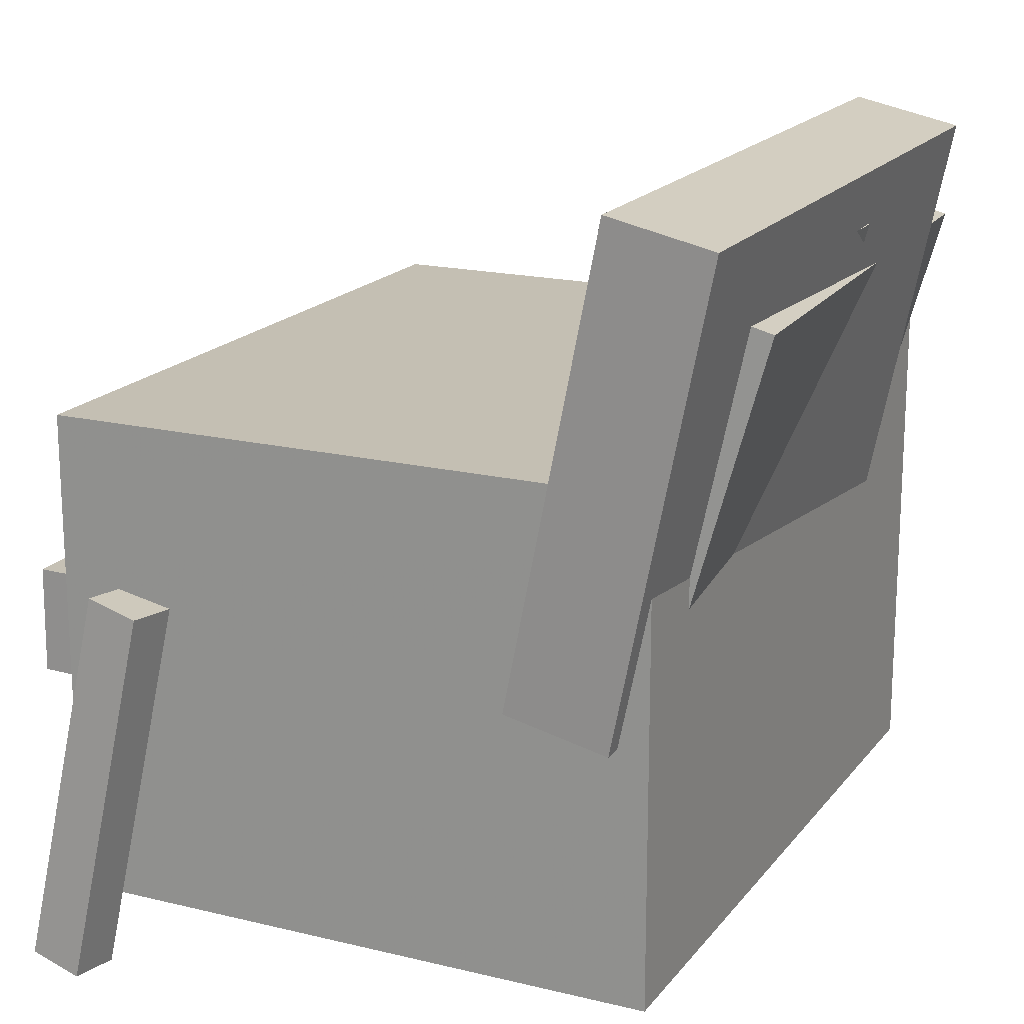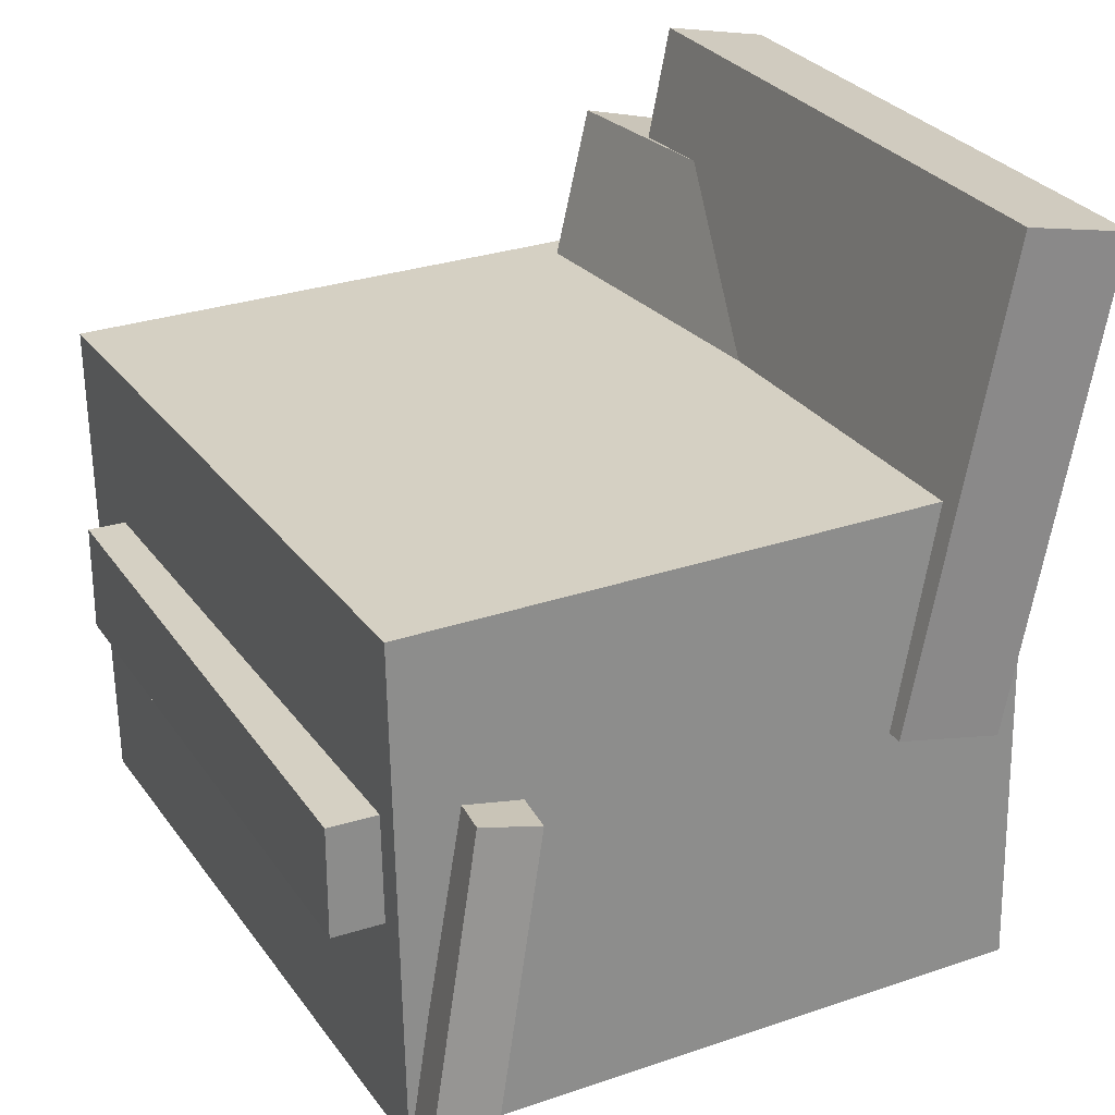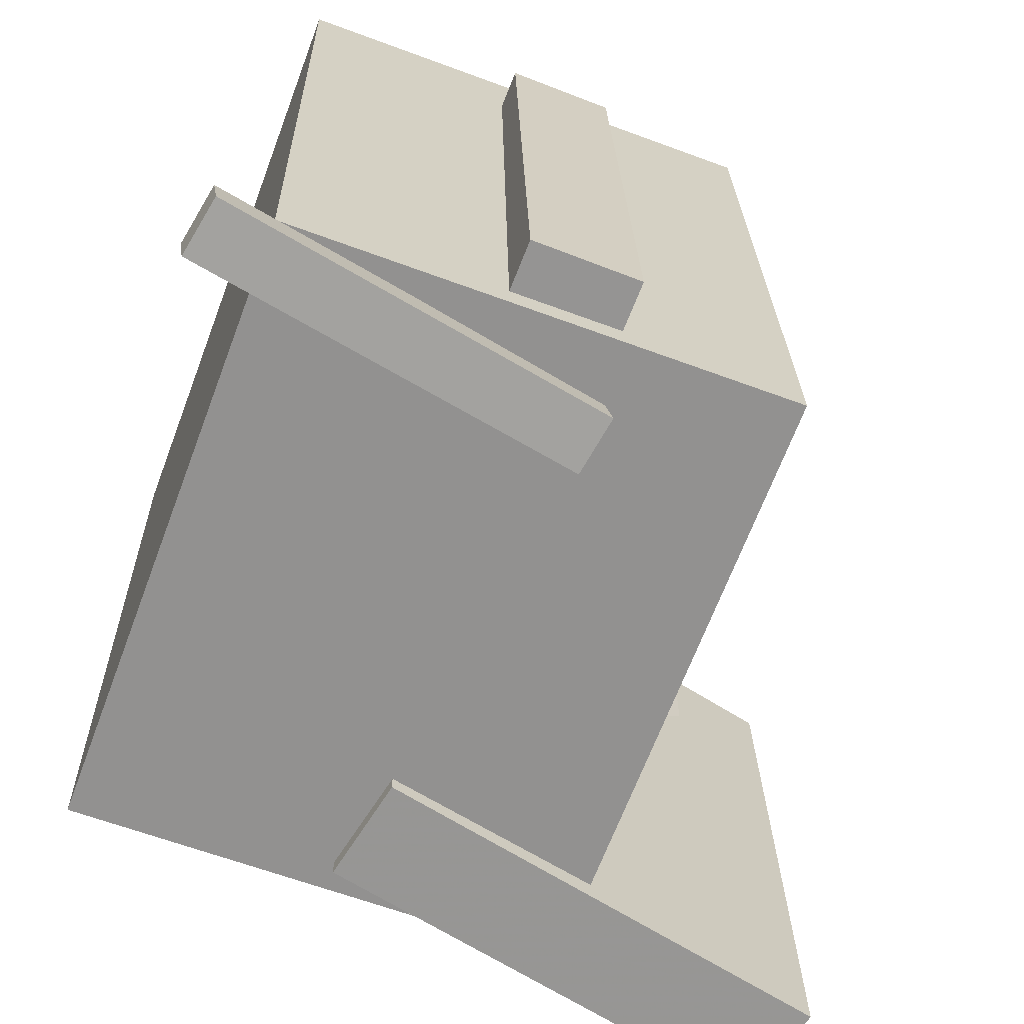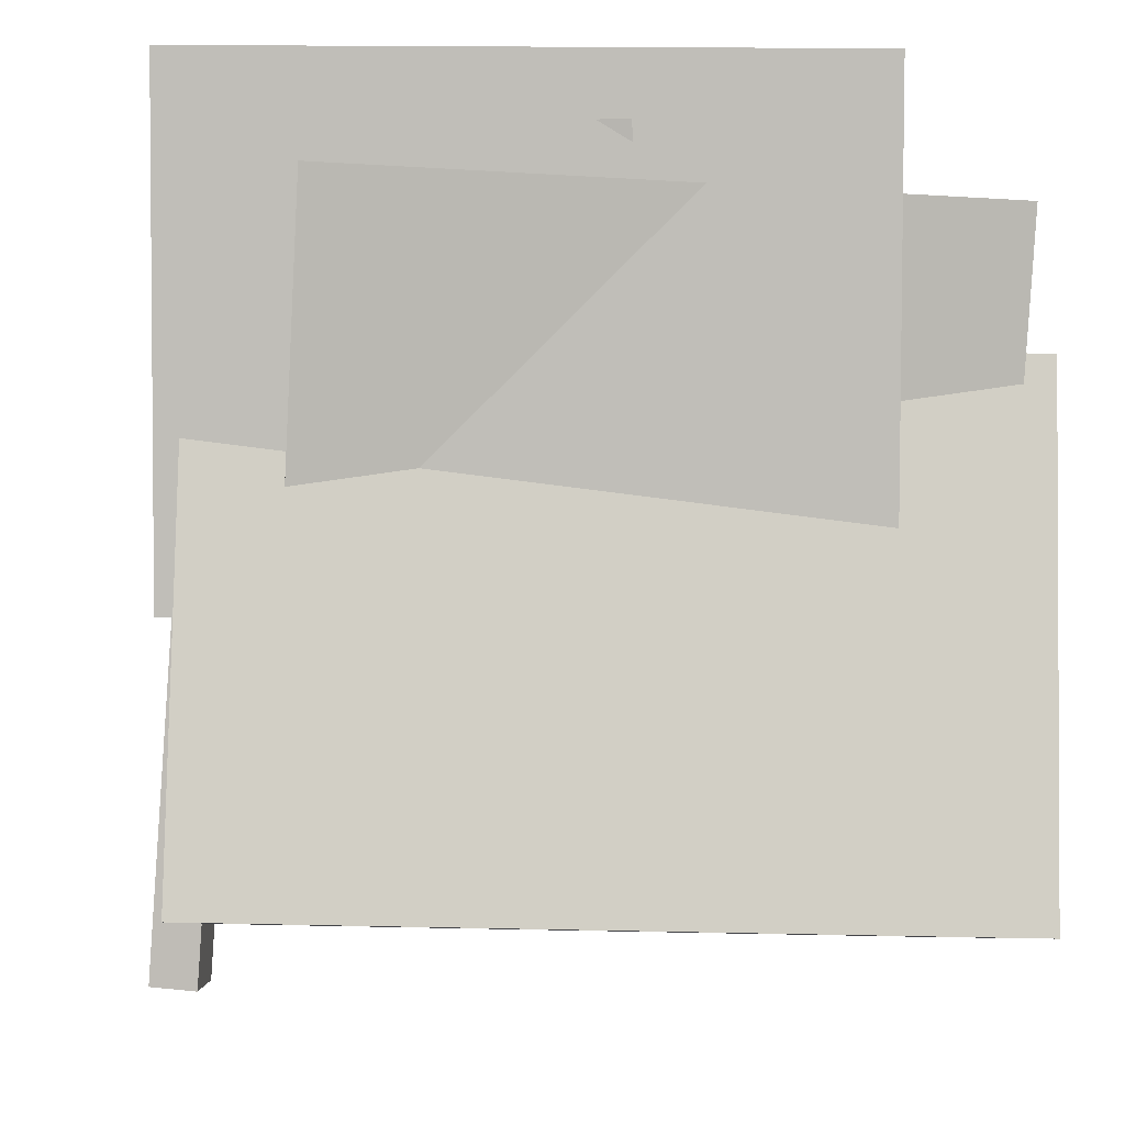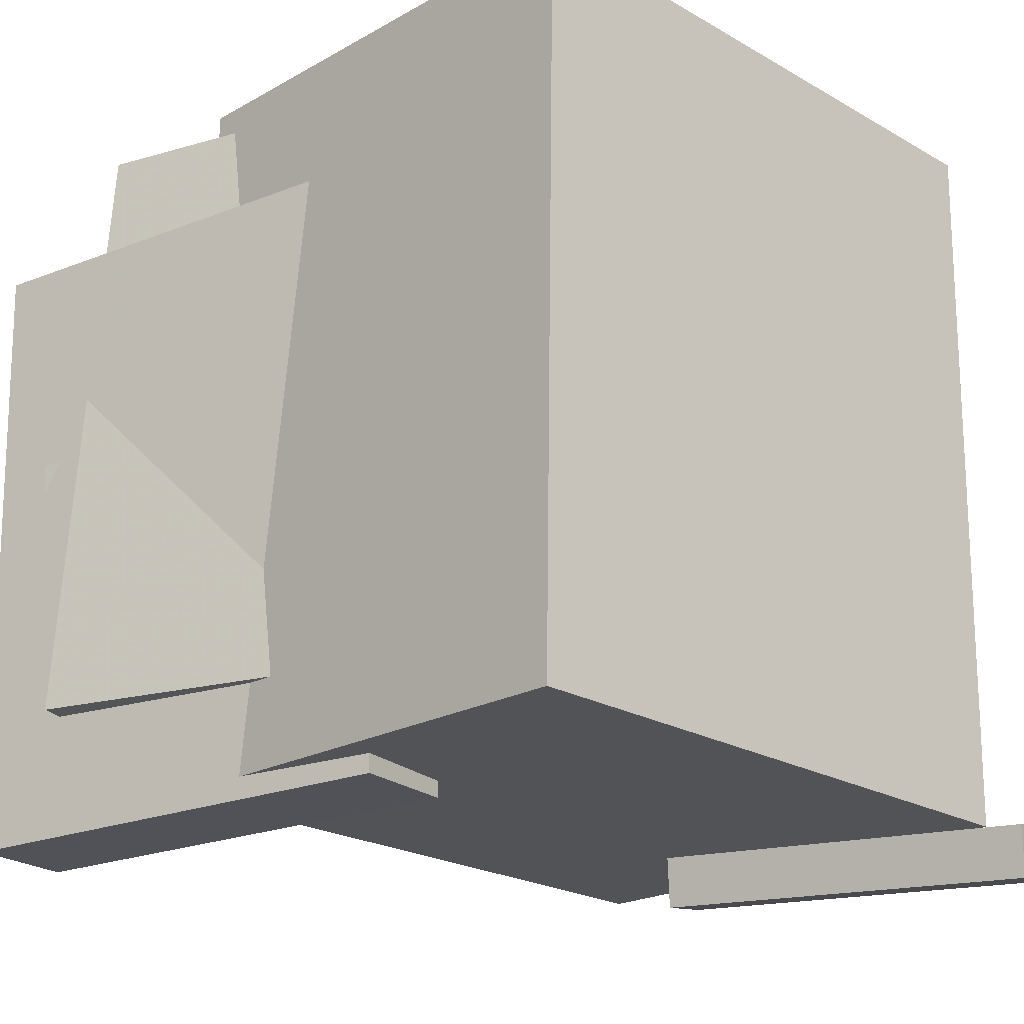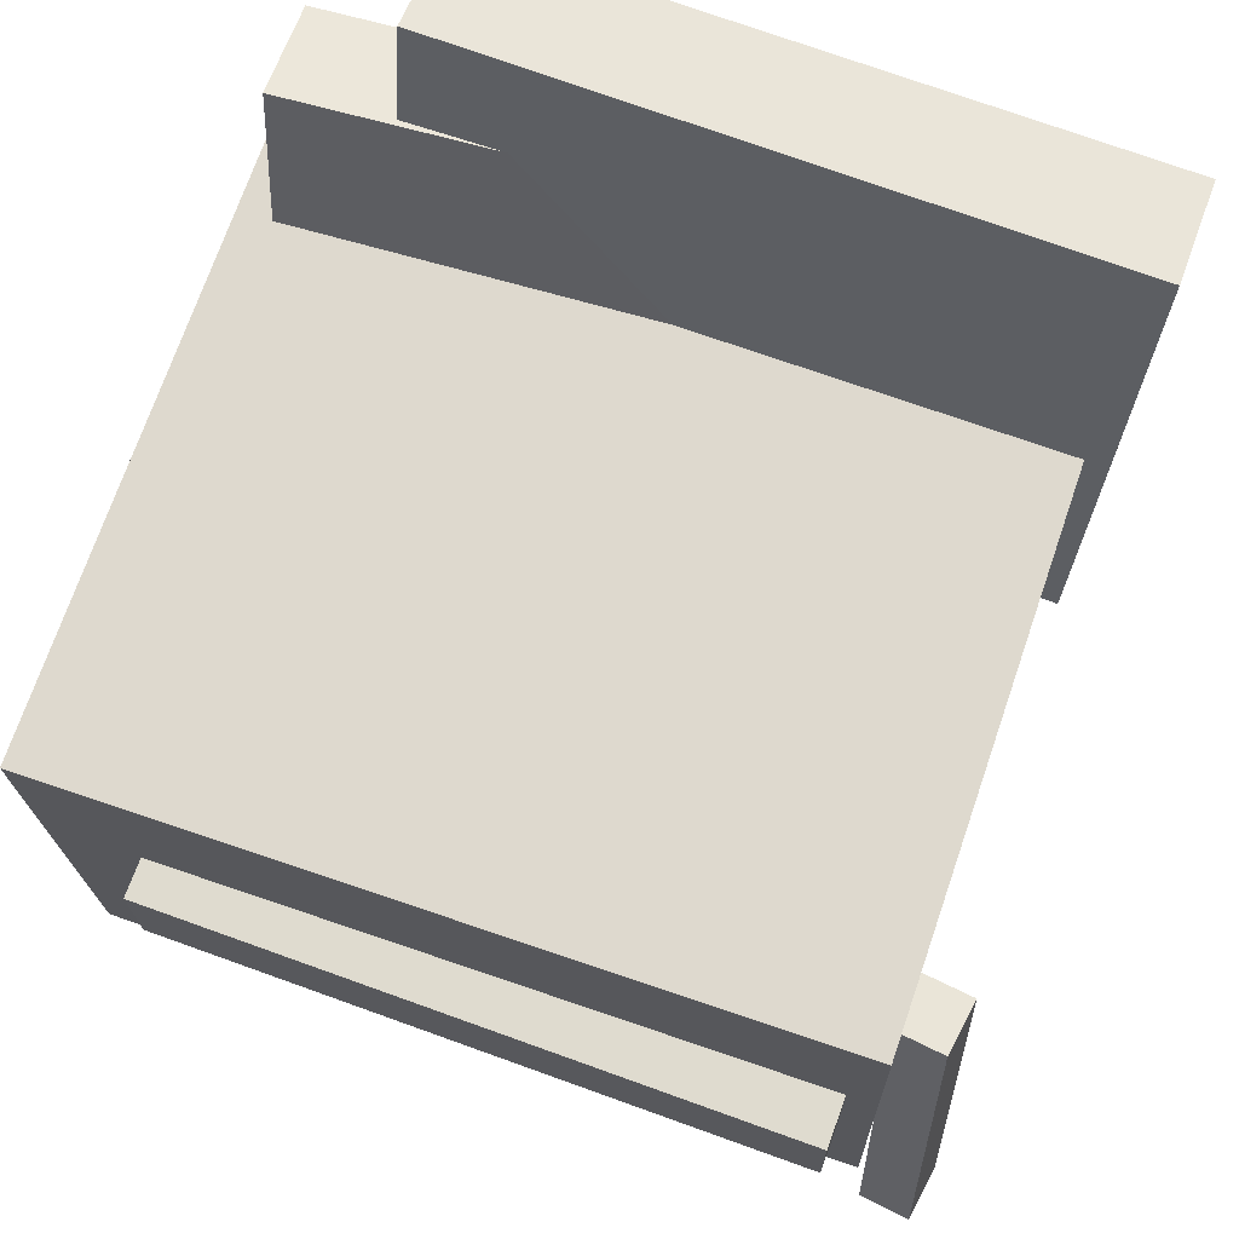
<metadata>
{"format":"obj","ext":"obj","renderer":"f3d","projection":"perspective","resolution":1024,"background":"white","views":[{"elev":19.1,"azim":-154.6,"up":"+Y"},{"elev":27.3,"azim":152.6,"up":"+Y"},{"elev":-66.3,"azim":68.9,"up":"+Z"},{"elev":-6.9,"azim":-92.5,"up":"+Y"},{"elev":-22.6,"azim":-45.3,"up":"+Z"},{"elev":70.9,"azim":108.9,"up":"+Y"}]}
</metadata>
<code>
v -0.2339 0.242 -0.1026
v -0.2445 0.2449 0.02851
v -0.2135 0.2478 -0.1011
v -0.2241 0.2506 0.03003
v -0.2228 0.2021 -0.1009
v -0.2334 0.2049 0.03027
v -0.2024 0.2078 -0.09934
v -0.213 0.2107 0.03179
f 1.0 7.0 5.0
f 1.0 3.0 7.0
f 1.0 4.0 3.0
f 1.0 2.0 4.0
f 3.0 8.0 7.0
f 3.0 4.0 8.0
f 5.0 7.0 8.0
f 5.0 8.0 6.0
f 1.0 5.0 6.0
f 1.0 6.0 2.0
f 2.0 6.0 8.0
f 2.0 8.0 4.0
v -0.0391 -0.06485 -0.2131
v -0.04705 -0.07083 0.2073
v -0.03958 0.007325 -0.2121
v -0.04752 0.001349 0.2084
v 0.2478 -0.06303 -0.2076
v 0.2399 -0.06901 0.2128
v 0.2473 0.009144 -0.2066
v 0.2394 0.003168 0.2138
f 9.0 15.0 13.0
f 9.0 11.0 15.0
f 9.0 12.0 11.0
f 9.0 10.0 12.0
f 11.0 16.0 15.0
f 11.0 12.0 16.0
f 13.0 15.0 16.0
f 13.0 16.0 14.0
f 9.0 13.0 14.0
f 9.0 14.0 10.0
f 10.0 14.0 16.0
f 10.0 16.0 12.0
v -0.1728 0.2979 -0.2398
v -0.1841 0.298 0.1834
v -0.1102 -0.01753 -0.2381
v -0.1215 -0.01744 0.1851
v -0.244 0.2838 -0.2417
v -0.2553 0.2839 0.1815
v -0.1814 -0.03167 -0.24
v -0.1927 -0.03158 0.1832
f 17.0 23.0 21.0
f 17.0 19.0 23.0
f 17.0 20.0 19.0
f 17.0 18.0 20.0
f 19.0 24.0 23.0
f 19.0 20.0 24.0
f 21.0 23.0 24.0
f 21.0 24.0 22.0
f 17.0 21.0 22.0
f 17.0 22.0 18.0
f 18.0 22.0 24.0
f 18.0 24.0 20.0
v 0.1888 -0.25 -0.2768
v 0.1394 0.009305 -0.2602
v 0.2268 -0.2431 -0.2706
v 0.1774 0.01615 -0.254
v 0.1839 -0.2531 -0.2429
v 0.1344 0.006177 -0.2262
v 0.2218 -0.2463 -0.2367
v 0.1724 0.01303 -0.22
f 25.0 31.0 29.0
f 25.0 27.0 31.0
f 25.0 28.0 27.0
f 25.0 26.0 28.0
f 27.0 32.0 31.0
f 27.0 28.0 32.0
f 29.0 31.0 32.0
f 29.0 32.0 30.0
f 25.0 29.0 30.0
f 25.0 30.0 26.0
f 26.0 30.0 32.0
f 26.0 32.0 28.0
v -0.2485 0.2172 -0.158
v -0.2286 0.2039 0.2608
v -0.1814 0.235 -0.1606
v -0.1615 0.2217 0.2582
v -0.1648 -0.1004 -0.1721
v -0.1449 -0.1138 0.2467
v -0.09766 -0.08264 -0.1747
v -0.07781 -0.09597 0.2441
f 33.0 39.0 37.0
f 33.0 35.0 39.0
f 33.0 36.0 35.0
f 33.0 34.0 36.0
f 35.0 40.0 39.0
f 35.0 36.0 40.0
f 37.0 39.0 40.0
f 37.0 40.0 38.0
f 33.0 37.0 38.0
f 33.0 38.0 34.0
f 34.0 38.0 40.0
f 34.0 40.0 36.0
v -0.202 0.1207 0.276
v -0.205 -0.2127 0.2698
v 0.2147 0.1169 0.2767
v 0.2117 -0.2165 0.2704
v -0.201 0.1301 -0.2244
v -0.2041 -0.2033 -0.2307
v 0.2156 0.1263 -0.2237
v 0.2126 -0.2071 -0.23
f 41.0 47.0 45.0
f 41.0 43.0 47.0
f 41.0 44.0 43.0
f 41.0 42.0 44.0
f 43.0 48.0 47.0
f 43.0 44.0 48.0
f 45.0 47.0 48.0
f 45.0 48.0 46.0
f 41.0 45.0 46.0
f 41.0 46.0 42.0
f 42.0 46.0 48.0
f 42.0 48.0 44.0

</code>
